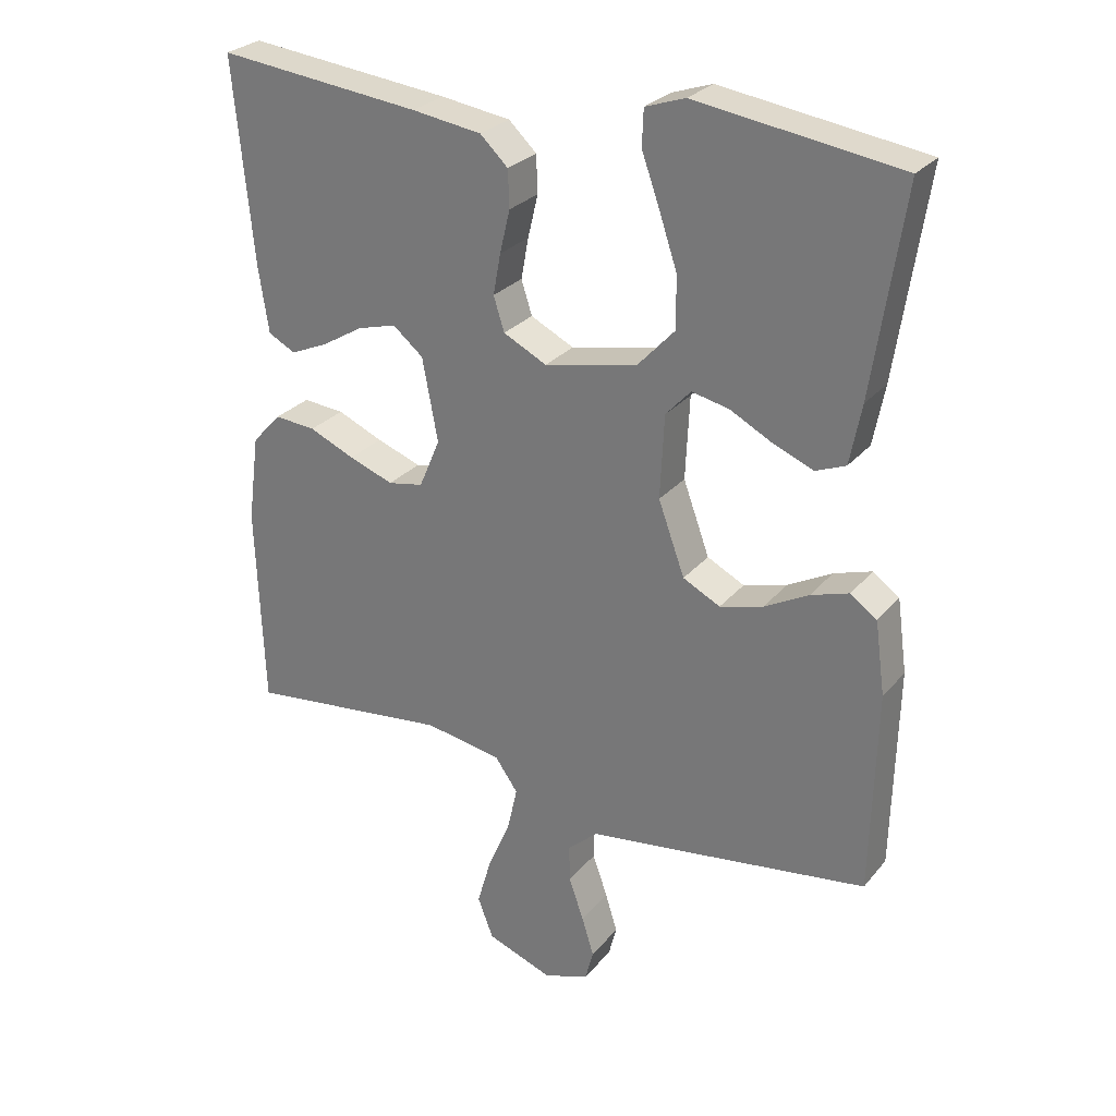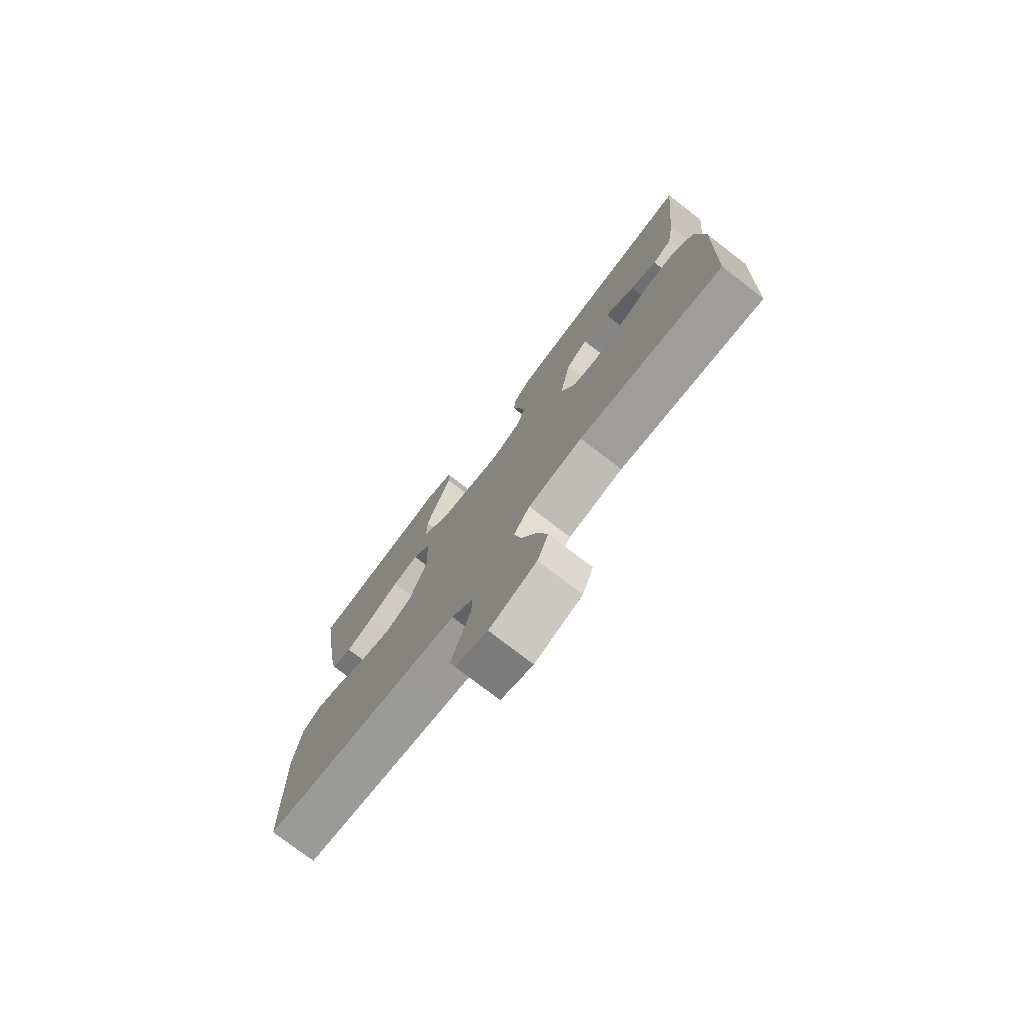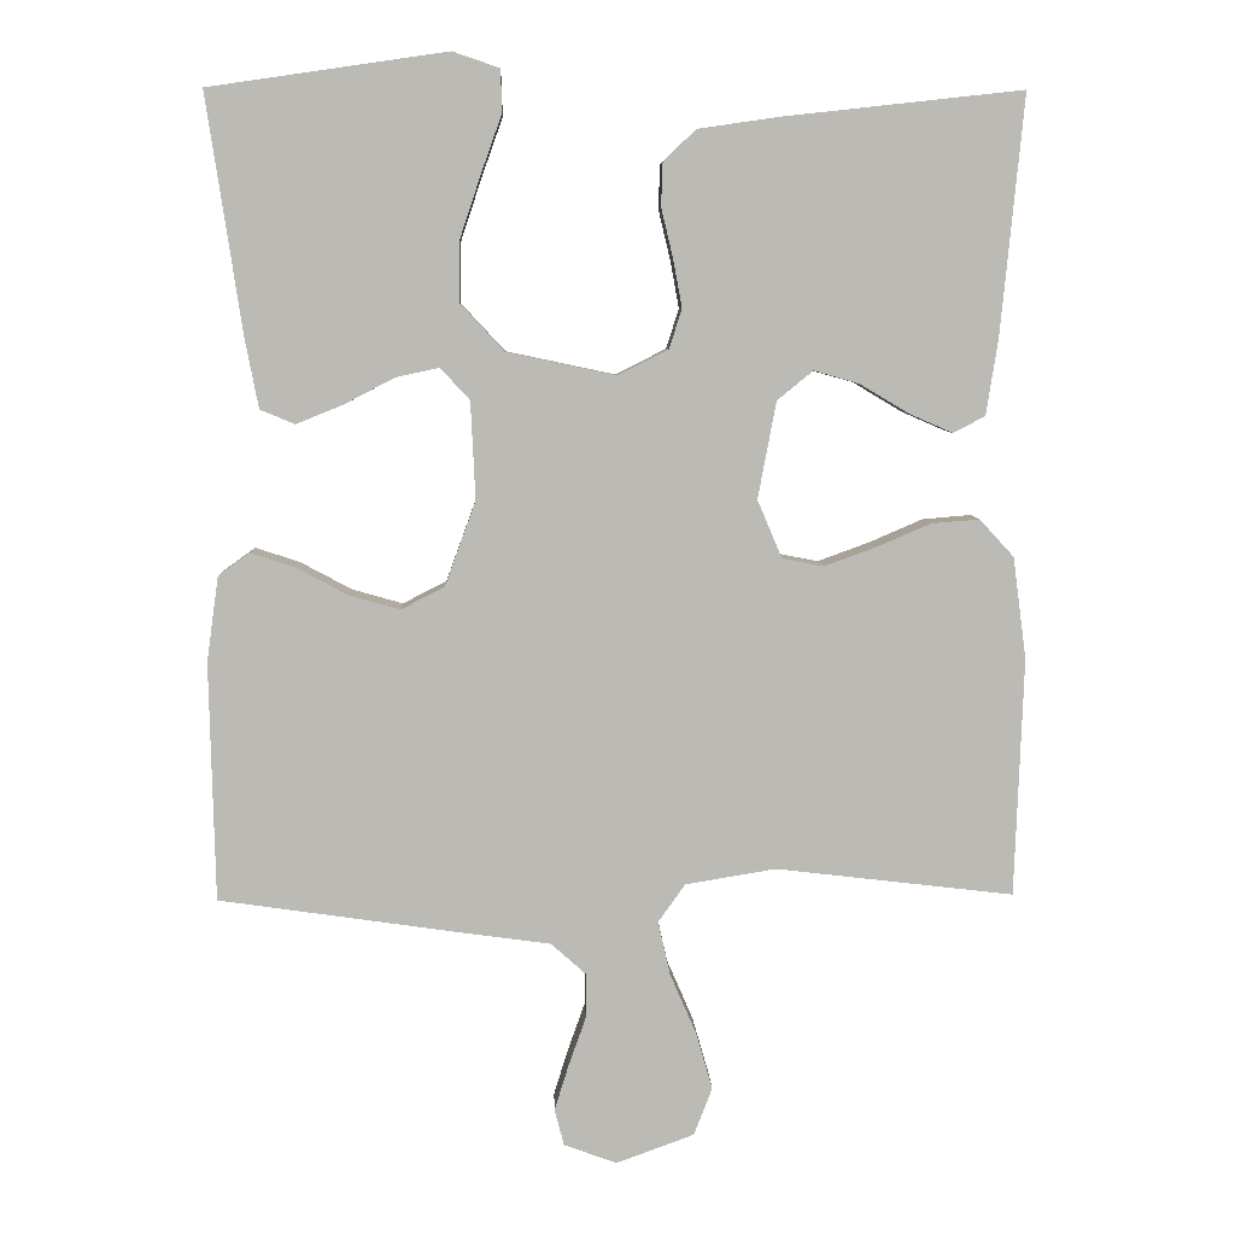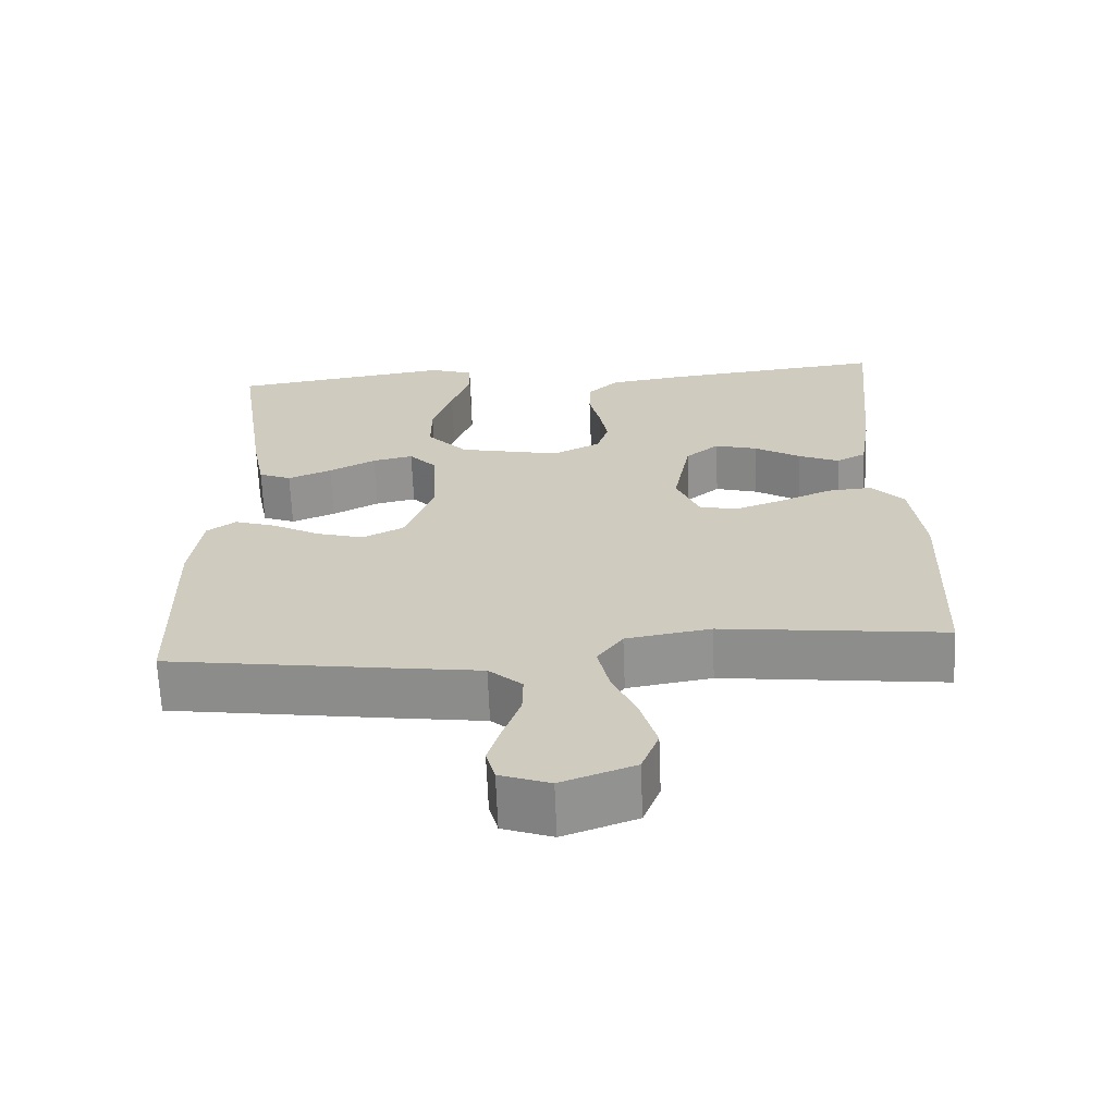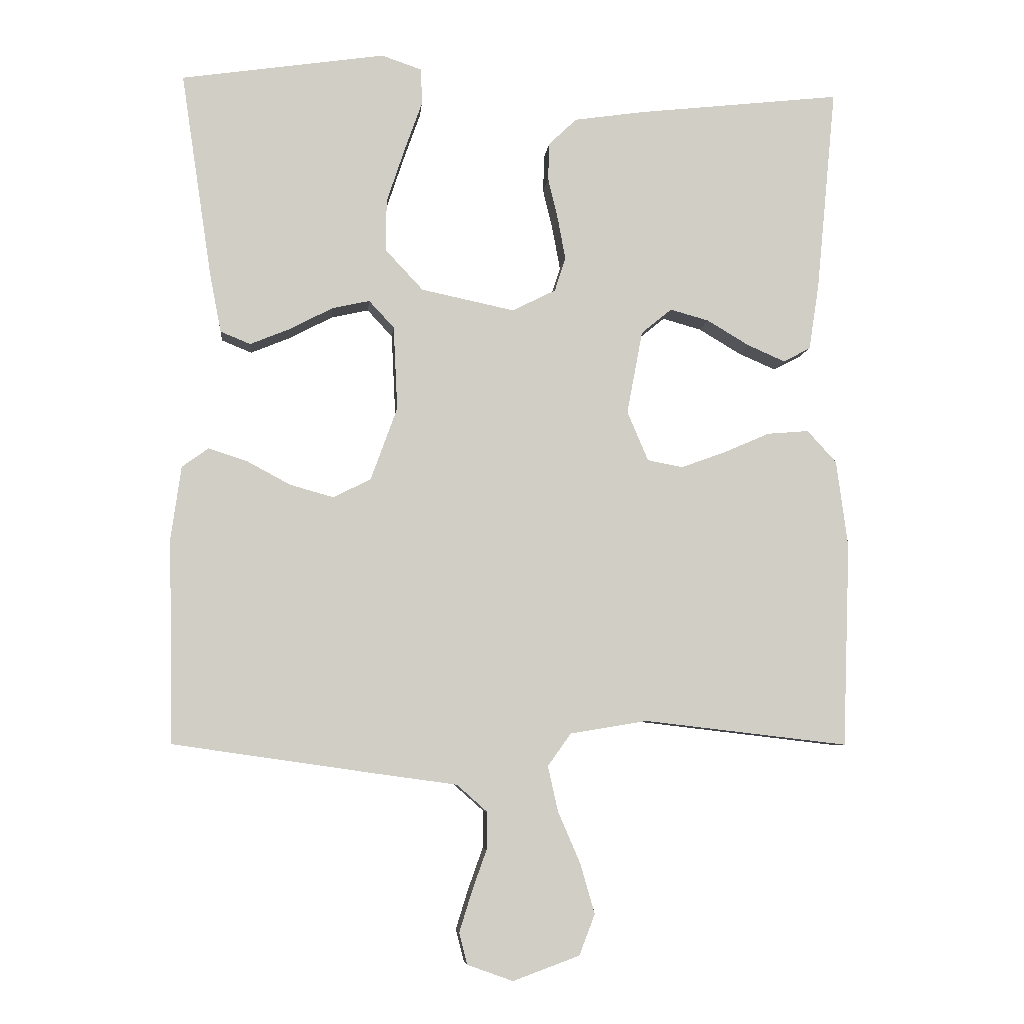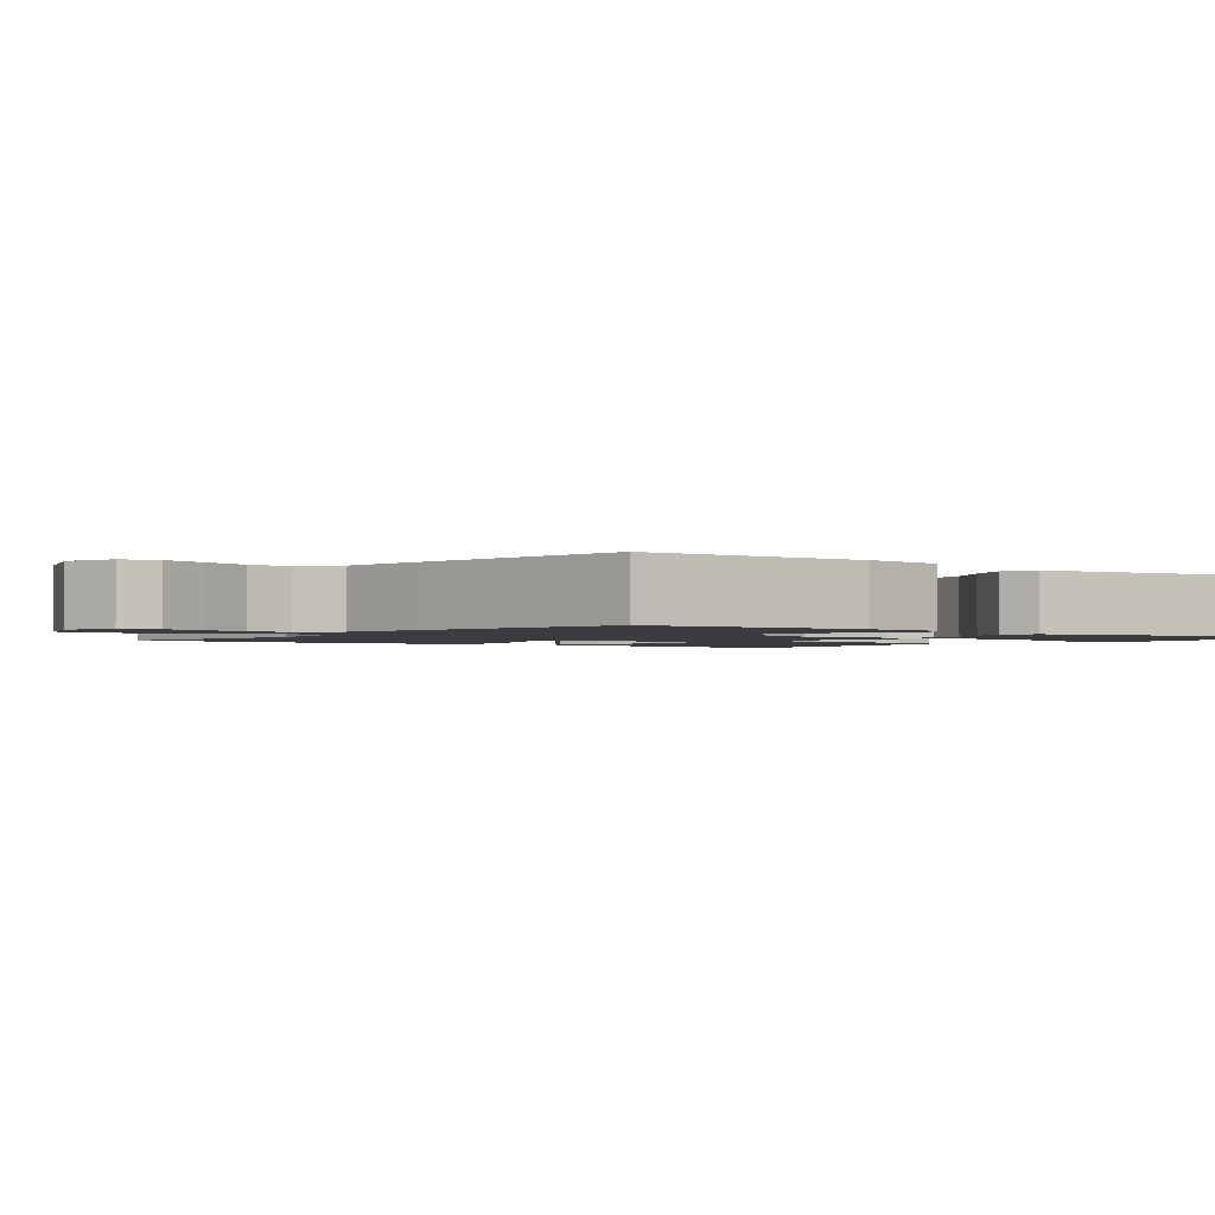
<metadata>
{"format":"obj","ext":"obj","renderer":"f3d","projection":"perspective","resolution":1024,"background":"white","views":[{"elev":27.4,"azim":-149.1,"up":"+Z"},{"elev":-76.5,"azim":52.4,"up":"+Z"},{"elev":6.6,"azim":-1.9,"up":"+Z"},{"elev":-65.8,"azim":2.3,"up":"+Z"},{"elev":-6.5,"azim":-5.5,"up":"+Z"},{"elev":-1.7,"azim":-126.9,"up":"+Y"}]}
</metadata>
<code>
v 0.5 0.07 0.5
v 0.471 0.07 0.2
v 0.456 0.07 0.103
v 0.416 0.07 0.082
v 0.361 0.07 0.106
v 0.299 0.07 0.143
v 0.242 0.07 0.159
v 0.197 0.07 0.122
v 0.174 0.07 0
v 0.205 0.07 -0.073
v 0.257 0.07 -0.083
v 0.323 0.07 -0.059
v 0.39 0.07 -0.03
v 0.451 0.07 -0.025
v 0.494 0.07 -0.072
v 0.511 0.07 -0.2
v 0.5 0.07 -0.5
v 0.2 0.07 -0.465
v 0.086 0.07 -0.484
v 0.052 0.07 -0.532
v 0.067 0.07 -0.599
v 0.1 0.07 -0.675
v 0.121 0.07 -0.748
v 0.098 0.07 -0.808
v 0 0.07 -0.844
v -0.067 0.07 -0.82
v -0.079 0.07 -0.774
v -0.061 0.07 -0.716
v -0.039 0.07 -0.654
v -0.038 0.07 -0.599
v -0.083 0.07 -0.559
v -0.2 0.07 -0.543
v -0.5 0.07 -0.5
v -0.507 0.07 -0.2
v -0.492 0.07 -0.092
v -0.453 0.07 -0.064
v -0.397 0.07 -0.082
v -0.332 0.07 -0.117
v -0.268 0.07 -0.135
v -0.213 0.07 -0.107
v -0.174 0.07 0
v -0.18 0.07 0.123
v -0.217 0.07 0.163
v -0.272 0.07 0.151
v -0.335 0.07 0.118
v -0.394 0.07 0.094
v -0.438 0.07 0.112
v -0.455 0.07 0.2
v -0.5 0.07 0.5
v -0.2 0.07 0.544
v -0.141 0.07 0.524
v -0.139 0.07 0.471
v -0.165 0.07 0.398
v -0.192 0.07 0.317
v -0.192 0.07 0.241
v -0.137 0.07 0.182
v 0 0.07 0.153
v 0.064 0.07 0.185
v 0.08 0.07 0.235
v 0.069 0.07 0.295
v 0.054 0.07 0.358
v 0.056 0.07 0.413
v 0.097 0.07 0.452
v 0.2 0.07 0.467
v 0.5 0 0.5
v 0.471 0 0.2
v 0.456 0 0.103
v 0.416 0 0.082
v 0.361 0 0.106
v 0.299 0 0.143
v 0.242 0 0.159
v 0.197 0 0.122
v 0.174 0 0
v 0.205 0 -0.073
v 0.257 0 -0.083
v 0.323 0 -0.059
v 0.39 0 -0.03
v 0.451 0 -0.025
v 0.494 0 -0.072
v 0.511 0 -0.2
v 0.5 0 -0.5
v 0.2 0 -0.465
v 0.086 0 -0.484
v 0.052 0 -0.532
v 0.067 0 -0.599
v 0.1 0 -0.675
v 0.121 0 -0.748
v 0.098 0 -0.808
v 0 0 -0.844
v -0.067 0 -0.82
v -0.079 0 -0.774
v -0.061 0 -0.716
v -0.039 0 -0.654
v -0.038 0 -0.599
v -0.083 0 -0.559
v -0.2 0 -0.543
v -0.5 0 -0.5
v -0.507 0 -0.2
v -0.492 0 -0.092
v -0.453 0 -0.064
v -0.397 0 -0.082
v -0.332 0 -0.117
v -0.268 0 -0.135
v -0.213 0 -0.107
v -0.174 0 0
v -0.18 0 0.123
v -0.217 0 0.163
v -0.272 0 0.151
v -0.335 0 0.118
v -0.394 0 0.094
v -0.438 0 0.112
v -0.455 0 0.2
v -0.5 0 0.5
v -0.2 0 0.544
v -0.141 0 0.524
v -0.139 0 0.471
v -0.165 0 0.398
v -0.192 0 0.317
v -0.192 0 0.241
v -0.137 0 0.182
v 0 0 0.153
v 0.064 0 0.185
v 0.08 0 0.235
v 0.069 0 0.295
v 0.054 0 0.358
v 0.056 0 0.413
v 0.097 0 0.452
v 0.2 0 0.467
f 60 61 62 63
f 59 60 63 64
f 58 59 64 1
f 50 51 52 53
f 50 53 54
f 49 50 54 55
f 44 45 46 47
f 44 47 48 49
f 35 36 37 38
f 35 38 39
f 34 35 39
f 31 32 33 34
f 31 34 39
f 30 31 39 40
f 26 27 28 29
f 24 25 26 29
f 24 29 30
f 21 22 23 24
f 20 21 24 30
f 19 20 30 40
f 15 16 17 18
f 12 13 14 15
f 11 12 15 18
f 10 11 18 19
f 3 4 5 6
f 3 6 7
f 2 3 7
f 58 1 2 7
f 57 58 7 8
f 44 49 55 56
f 43 44 56
f 42 43 56 57
f 41 42 57 8
f 9 10 19 40
f 8 9 40 41
f 127 126 125 124
f 128 127 124 123
f 65 128 123 122
f 117 116 115 114
f 118 117 114
f 119 118 114 113
f 111 110 109 108
f 113 112 111 108
f 102 101 100 99
f 103 102 99
f 103 99 98
f 98 97 96 95
f 103 98 95
f 104 103 95 94
f 93 92 91 90
f 93 90 89 88
f 94 93 88
f 88 87 86 85
f 94 88 85 84
f 104 94 84 83
f 82 81 80 79
f 79 78 77 76
f 82 79 76 75
f 83 82 75 74
f 70 69 68 67
f 71 70 67
f 71 67 66
f 71 66 65 122
f 72 71 122 121
f 120 119 113 108
f 120 108 107
f 121 120 107 106
f 72 121 106 105
f 104 83 74 73
f 105 104 73 72
f 1 65 66 2
f 2 66 67 3
f 3 67 68 4
f 4 68 69 5
f 5 69 70 6
f 6 70 71 7
f 7 71 72 8
f 8 72 73 9
f 9 73 74 10
f 10 74 75 11
f 11 75 76 12
f 12 76 77 13
f 13 77 78 14
f 14 78 79 15
f 15 79 80 16
f 16 80 81 17
f 17 81 82 18
f 18 82 83 19
f 19 83 84 20
f 20 84 85 21
f 21 85 86 22
f 22 86 87 23
f 23 87 88 24
f 24 88 89 25
f 25 89 90 26
f 26 90 91 27
f 27 91 92 28
f 28 92 93 29
f 29 93 94 30
f 30 94 95 31
f 31 95 96 32
f 32 96 97 33
f 33 97 98 34
f 34 98 99 35
f 35 99 100 36
f 36 100 101 37
f 37 101 102 38
f 38 102 103 39
f 39 103 104 40
f 40 104 105 41
f 41 105 106 42
f 42 106 107 43
f 43 107 108 44
f 44 108 109 45
f 45 109 110 46
f 46 110 111 47
f 47 111 112 48
f 48 112 113 49
f 49 113 114 50
f 50 114 115 51
f 51 115 116 52
f 52 116 117 53
f 53 117 118 54
f 54 118 119 55
f 55 119 120 56
f 56 120 121 57
f 57 121 122 58
f 58 122 123 59
f 59 123 124 60
f 60 124 125 61
f 61 125 126 62
f 62 126 127 63
f 63 127 128 64
f 64 128 65 1

</code>
